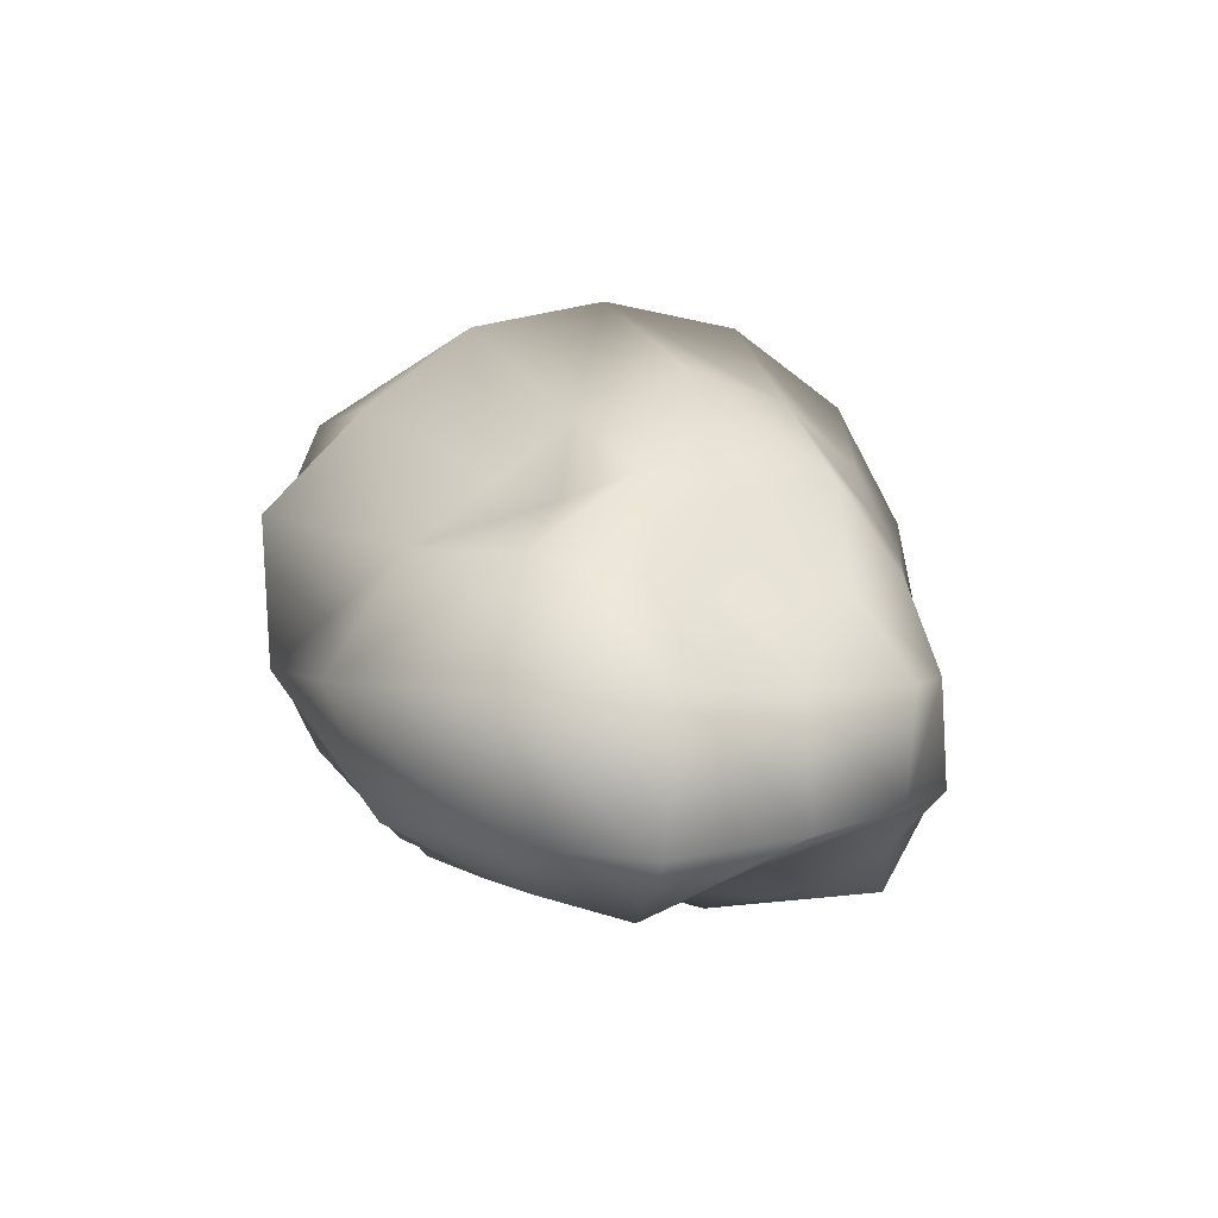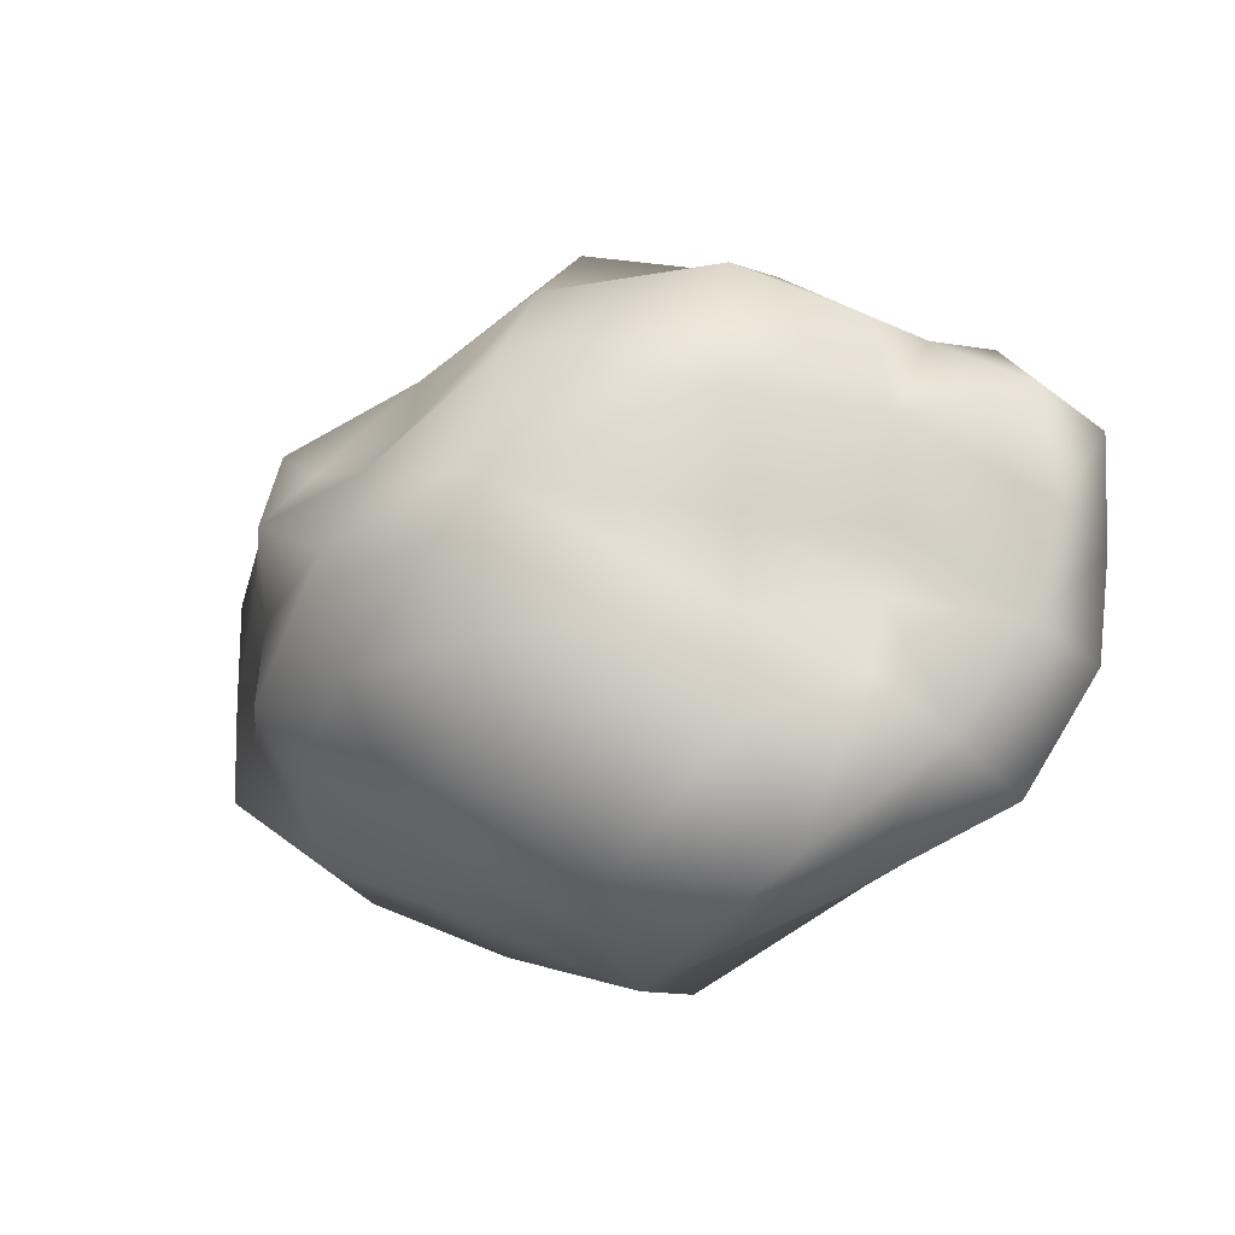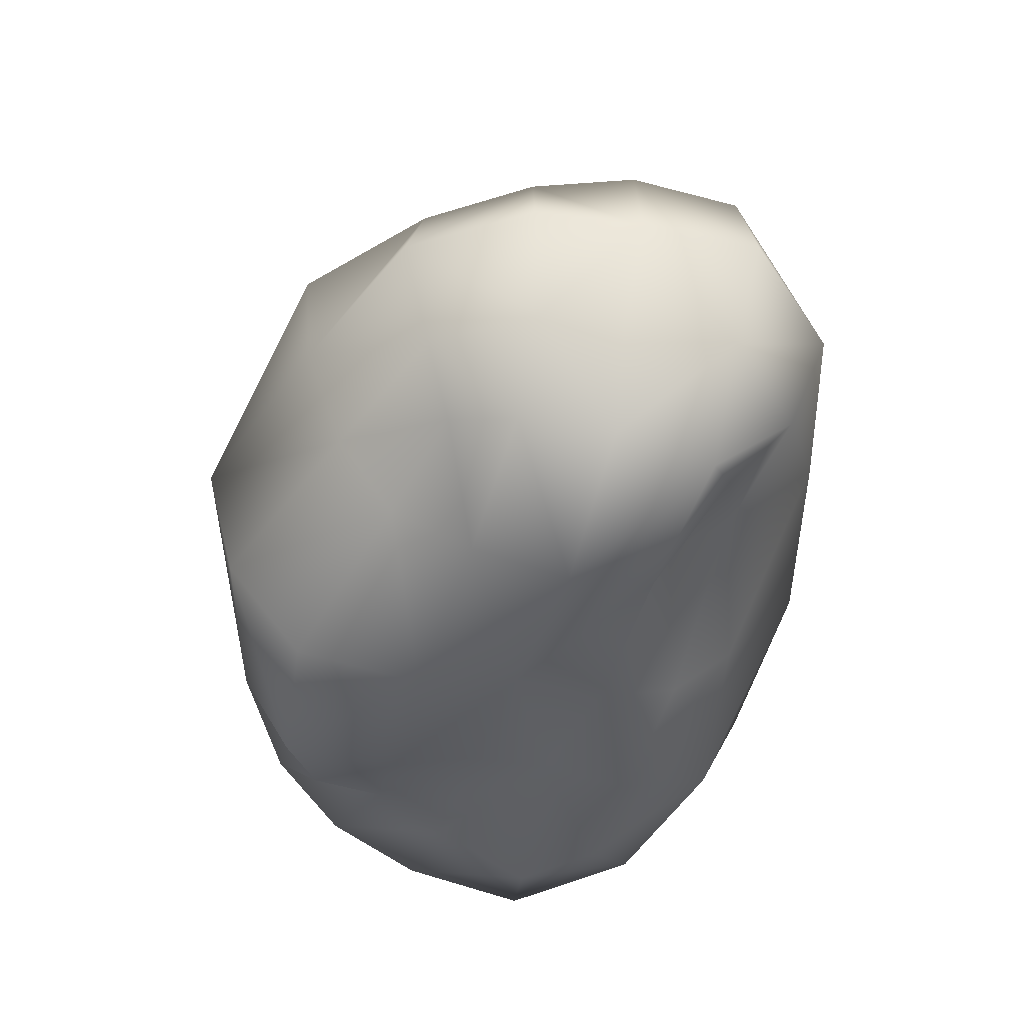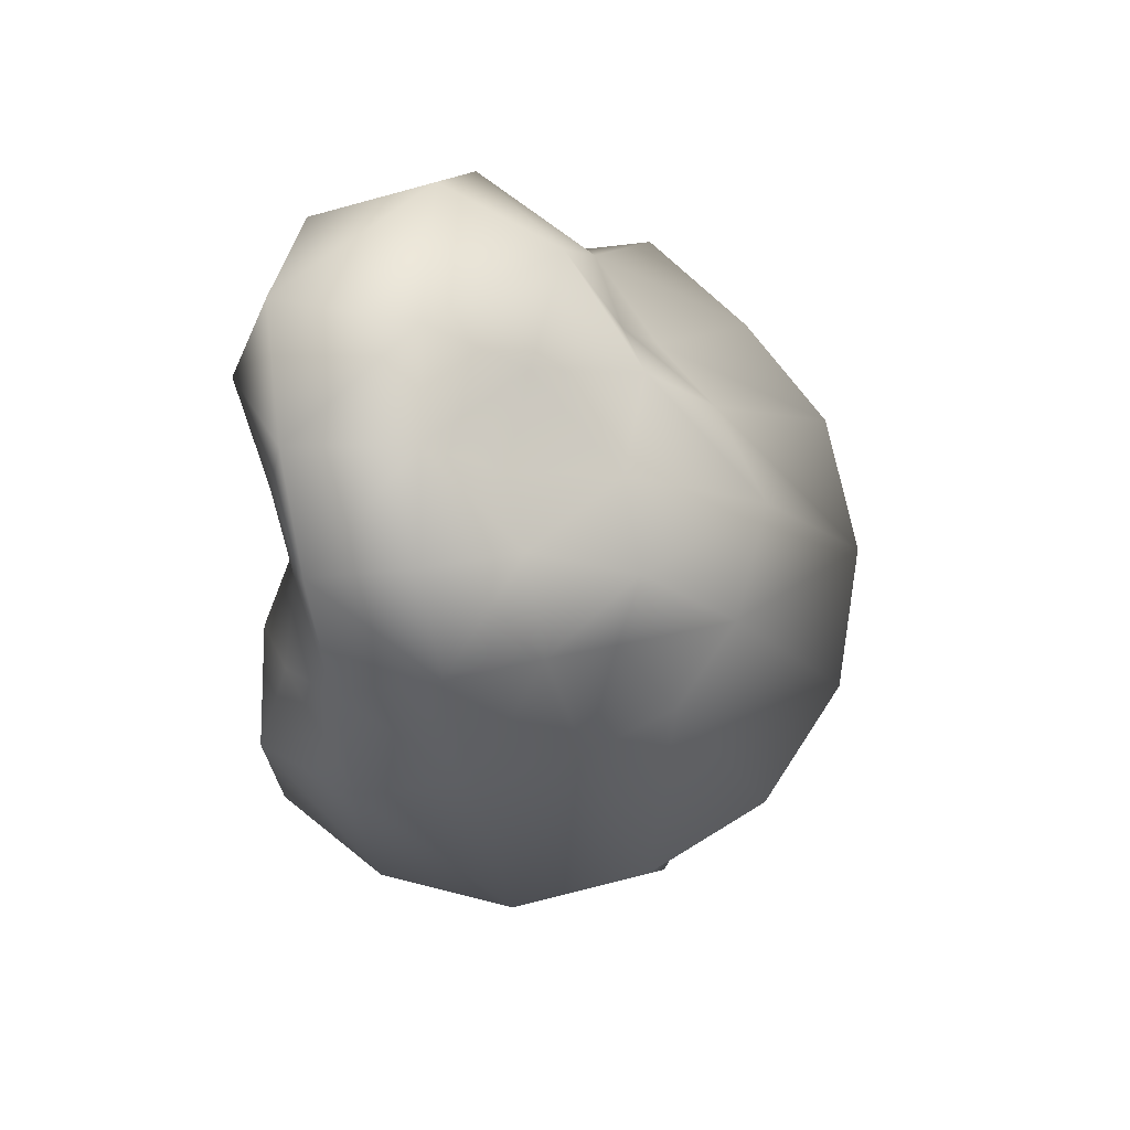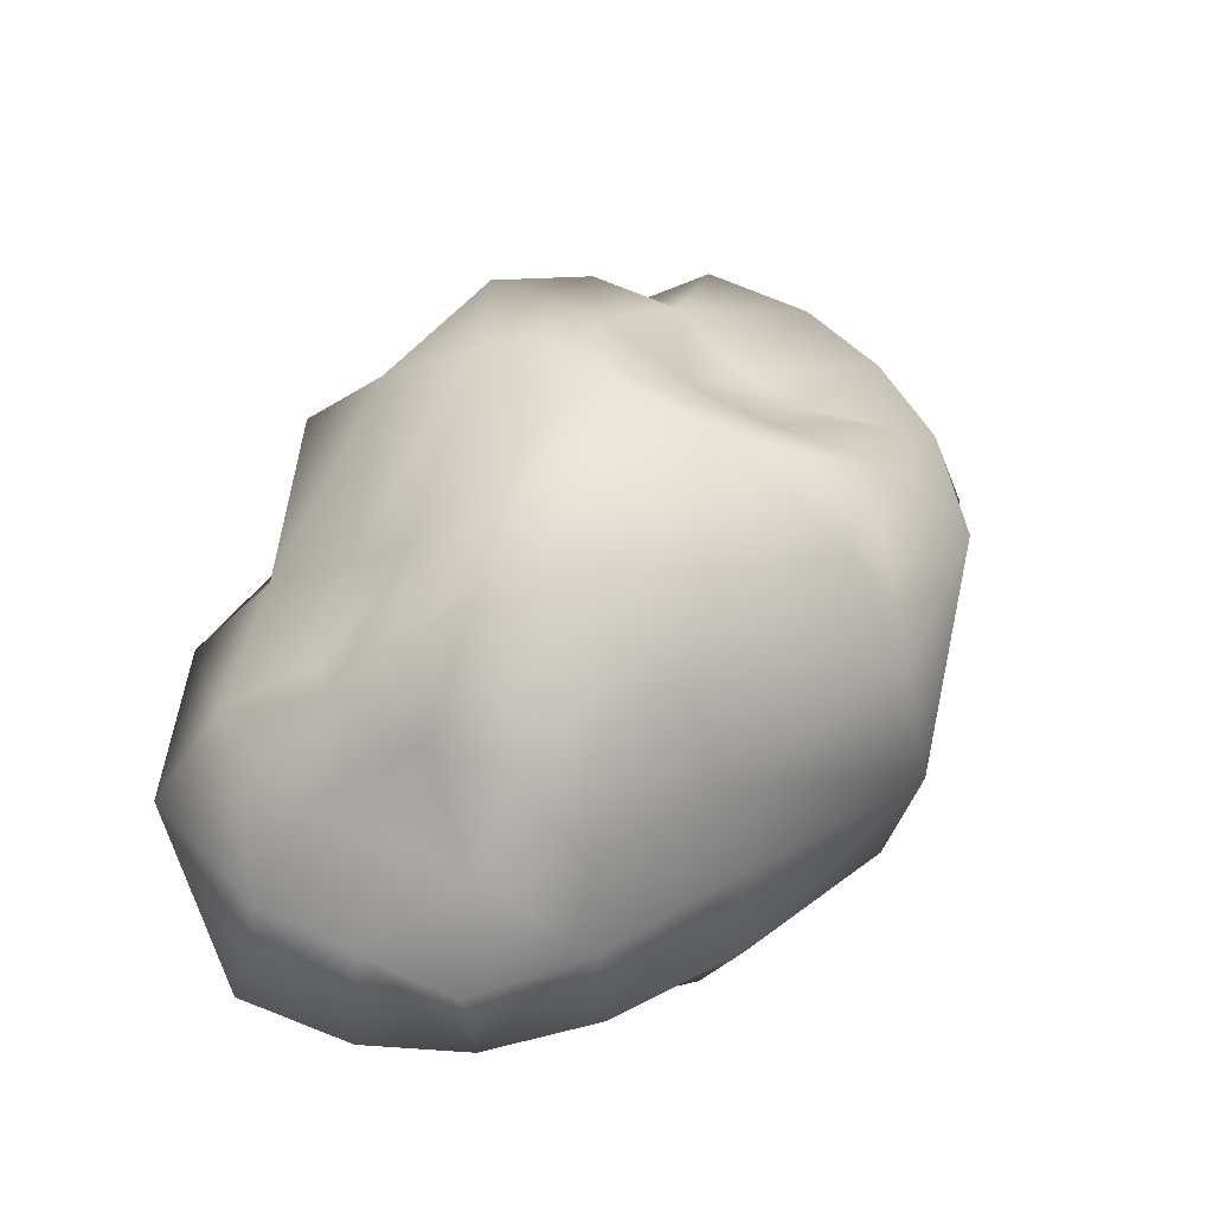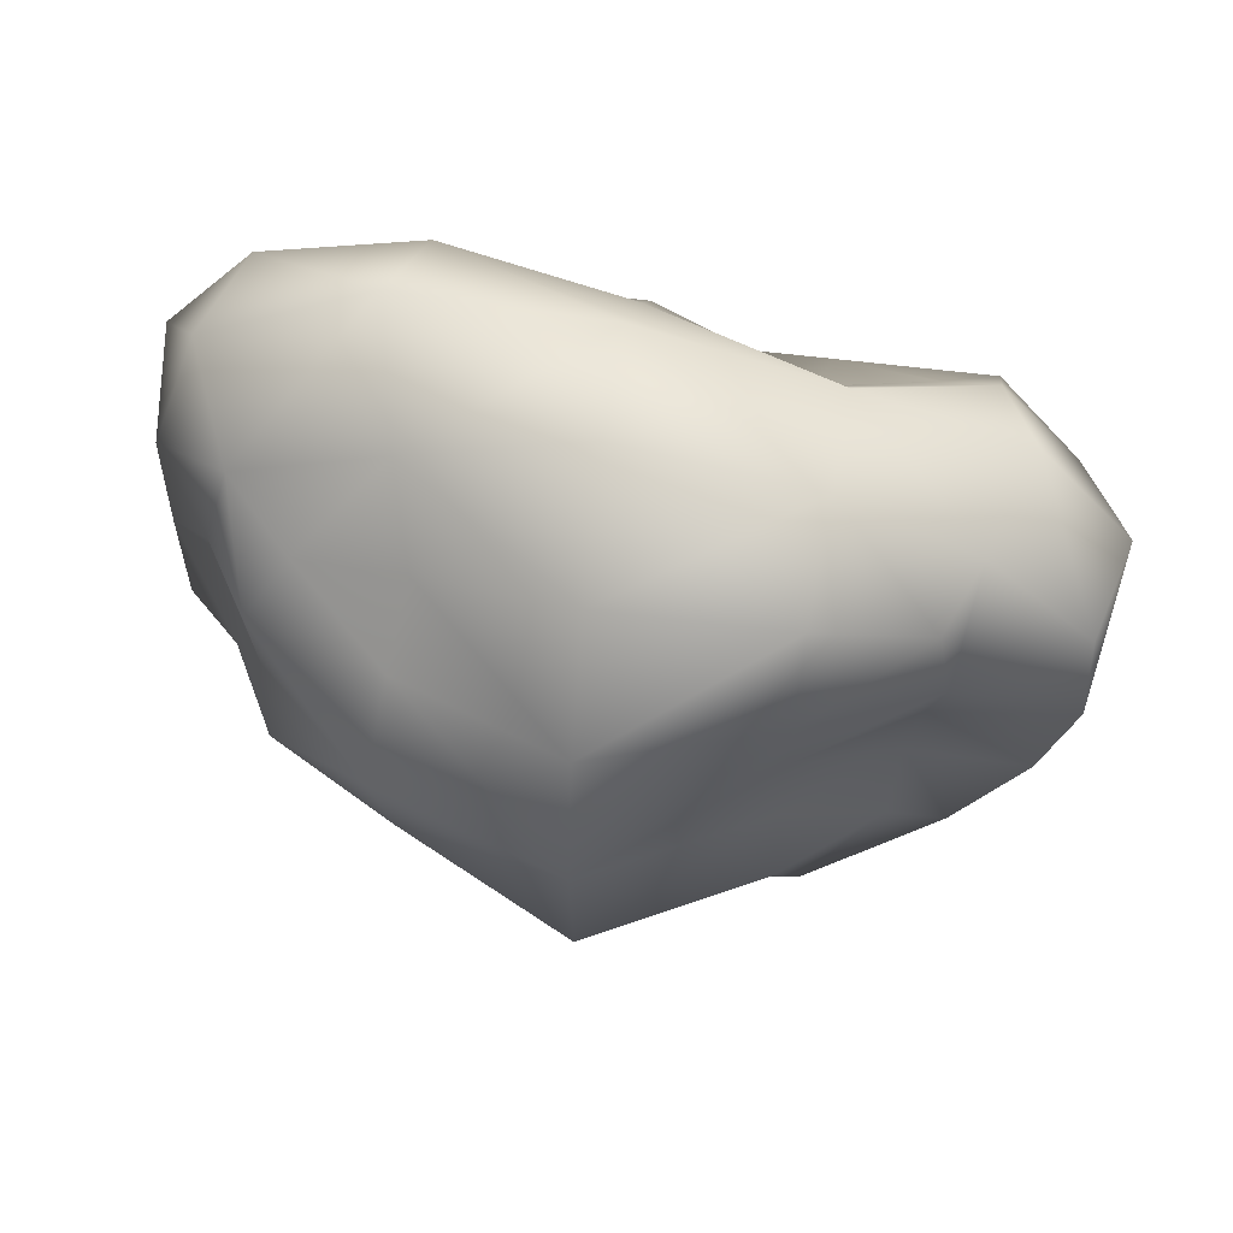
<metadata>
{"format":"obj","ext":"obj","renderer":"f3d","projection":"perspective","resolution":1024,"background":"white","views":[{"elev":1.5,"azim":68.1,"up":"+Y"},{"elev":-25.0,"azim":-157.4,"up":"+Z"},{"elev":-48.1,"azim":-106.3,"up":"+Y"},{"elev":-13.3,"azim":99.4,"up":"+Z"},{"elev":46.2,"azim":120.0,"up":"+Y"},{"elev":51.8,"azim":-171.9,"up":"+Z"}]}
</metadata>
<code>
o Cube
v -0.7698 0.4771 0.4759
v -0.7055 0.3756 -0.3701
v -0.712 -0.3794 0.3849
v -0.7201 -0.3924 -0.3936
v 0.7199 0.3986 0.3982
v 0.7089 0.3809 -0.379
v 0.7648 -0.4668 0.4687
v 0.7305 -0.4125 -0.4129
v -0.8604 -0.264 0.5147
v -0.9513 0.003568 0.6012
v -0.8537 0.2661 0.5046
v -0.8081 0.4377 0.2321
v -0.7663 0.3304 0.002323
v -0.7304 0.3219 -0.1719
v -0.8636 0.2733 -0.515
v -0.9404 0.003567 -0.5806
v -0.843 -0.2517 -0.4845
v -0.8204 -0.4496 -0.2367
v -0.8937 -0.511 0.002329
v -0.8692 -0.5221 0.2761
v 0.4349 -0.47 0.4726
v -0.000586 -0.4673 0.471
v -0.392 -0.3235 0.3282
v -0.4361 -0.4693 -0.4703
v -0.00067 -0.6151 -0.6158
v 0.459 -0.5495 -0.55
v 0.7737 -0.3838 -0.2054
v 0.8367 -0.4314 0.000572
v 0.8681 -0.5248 0.2746
v 0.8801 0.2836 0.5444
v 1.007 0.000862 0.6829
v 0.9447 -0.3279 0.6405
v 0.855 -0.2635 -0.5055
v 0.8717 0.000872 -0.4833
v 0.8002 0.2262 -0.424
v 0.8187 0.4534 -0.238
v 0.8234 0.4143 0.000572
v 0.8289 0.4688 0.2467
v -0.4781 0.6133 0.6123
v -0.000601 0.6344 0.6337
v 0.4271 0.4484 0.4479
v 0.4392 0.4877 -0.4851
v -0.000629 0.6614 -0.6577
v -0.4473 0.5113 -0.5066
v -1.124 0.307 0.3057
v -1.138 0.2861 0.002574
v -1.052 0.2659 -0.2595
v -1.201 0.003947 0.3198
v -1.181 0.004057 0.002652
v -1.143 0.003939 -0.2824
v -1.073 -0.2704 0.2767
v -0.9996 -0.201 0.002563
v -0.9917 -0.2238 -0.2251
v -0.453 -0.5485 0.2499
v -0.4883 -0.6374 0.001931
v -0.4583 -0.5701 -0.2544
v -0.000416 -0.5511 0.2474
v -0.000267 -0.5571 0.001449
v -0.000406 -0.636 -0.2769
v 0.4291 -0.4577 0.2136
v 0.4435 -0.4642 0.000969
v 0.4524 -0.5508 -0.2474
v 1.2 -0.347 0.348
v 1.188 -0.3102 0.000319
v 1.079 -0.2778 -0.2781
v 1.148 0.000494 0.2887
v 1.143 0.000383 0.00025
v 1.131 0.000496 -0.2784
v 0.9762 0.2201 0.2199
v 0.8988 0.15 0.000343
v 0.9547 0.2078 -0.2067
v 0.4626 0.5969 0.2659
v 0.5072 0.7215 0.000967
v 0.4736 0.6405 -0.2806
v -0.000555 0.8409 0.3563
v -0.000549 0.9169 0.001449
v -0.000575 0.8592 -0.3604
v -0.4714 0.6268 0.2777
v -0.4598 0.5287 0.00193
v -0.444 0.5171 -0.2318
v -0.4382 -0.222 0.4932
v -0.000702 -0.2804 0.6507
v 0.5003 -0.321 0.7465
v -0.5116 0.002955 0.7337
v -0.000628 0.002217 0.8682
v 0.5514 0.001477 0.8951
v -0.4989 0.3212 0.7364
v -0.000503 0.3753 0.888
v 0.4825 0.2967 0.6754
v 0.4857 -0.2983 -0.6855
v -0.000718 -0.3486 -0.8268
v -0.4734 -0.2764 -0.6311
v 0.4929 0.00148 -0.6616
v -0.000724 0.002217 -0.9177
v -0.5155 0.002955 -0.7455
v 0.4628 0.2664 -0.5942
v -0.000673 0.3568 -0.8365
v -0.5084 0.3358 -0.7706
f 46 48 45
f 47 49 46
f 49 51 48
f 49 53 52
f 12 11 1
f 12 46 45
f 13 47 46
f 14 15 47
f 47 16 50
f 16 53 50
f 17 18 53
f 53 19 52
f 51 19 20
f 9 20 3
f 10 51 9
f 45 10 11
f 54 58 57
f 56 58 55
f 58 60 57
f 58 62 61
f 3 54 23
f 20 55 54
f 18 55 19
f 4 56 18
f 24 59 56
f 59 26 62
f 62 8 27
f 61 27 28
f 60 28 29
f 60 7 21
f 57 21 22
f 23 57 22
f 64 66 63
f 65 67 64
f 67 69 66
f 67 71 70
f 29 32 7
f 29 64 63
f 28 65 64
f 27 33 65
f 65 34 68
f 34 71 68
f 35 36 71
f 71 37 70
f 69 37 38
f 30 38 5
f 66 30 31
f 63 31 32
f 72 76 75
f 74 76 73
f 76 78 75
f 76 80 79
f 5 72 41
f 38 73 72
f 36 73 37
f 6 74 36
f 42 77 74
f 77 44 80
f 80 2 14
f 79 14 13
f 79 12 78
f 78 1 39
f 75 39 40
f 41 75 40
f 82 84 81
f 83 85 82
f 85 87 84
f 85 89 88
f 3 81 9
f 22 81 23
f 21 82 22
f 7 83 21
f 32 86 83
f 86 30 89
f 89 5 41
f 89 40 88
f 87 40 39
f 87 1 11
f 84 11 10
f 9 84 10
f 90 94 93
f 92 94 91
f 94 96 93
f 94 98 97
f 8 90 33
f 26 91 90
f 24 91 25
f 4 92 24
f 17 95 92
f 95 15 98
f 98 2 44
f 97 44 43
f 97 42 96
f 96 6 35
f 93 35 34
f 33 93 34
f 46 49 48
f 47 50 49
f 49 52 51
f 49 50 53
f 12 45 11
f 12 13 46
f 13 14 47
f 14 2 15
f 47 15 16
f 16 17 53
f 17 4 18
f 53 18 19
f 51 52 19
f 9 51 20
f 10 48 51
f 45 48 10
f 54 55 58
f 56 59 58
f 58 61 60
f 58 59 62
f 3 20 54
f 20 19 55
f 18 56 55
f 4 24 56
f 24 25 59
f 59 25 26
f 62 26 8
f 61 62 27
f 60 61 28
f 60 29 7
f 57 60 21
f 23 54 57
f 64 67 66
f 65 68 67
f 67 70 69
f 67 68 71
f 29 63 32
f 29 28 64
f 28 27 65
f 27 8 33
f 65 33 34
f 34 35 71
f 35 6 36
f 71 36 37
f 69 70 37
f 30 69 38
f 66 69 30
f 63 66 31
f 72 73 76
f 74 77 76
f 76 79 78
f 76 77 80
f 5 38 72
f 38 37 73
f 36 74 73
f 6 42 74
f 42 43 77
f 77 43 44
f 80 44 2
f 79 80 14
f 79 13 12
f 78 12 1
f 75 78 39
f 41 72 75
f 82 85 84
f 83 86 85
f 85 88 87
f 85 86 89
f 3 23 81
f 22 82 81
f 21 83 82
f 7 32 83
f 32 31 86
f 86 31 30
f 89 30 5
f 89 41 40
f 87 88 40
f 87 39 1
f 84 87 11
f 9 81 84
f 90 91 94
f 92 95 94
f 94 97 96
f 94 95 98
f 8 26 90
f 26 25 91
f 24 92 91
f 4 17 92
f 17 16 95
f 95 16 15
f 98 15 2
f 97 98 44
f 97 43 42
f 96 42 6
f 93 96 35
f 33 90 93

</code>
